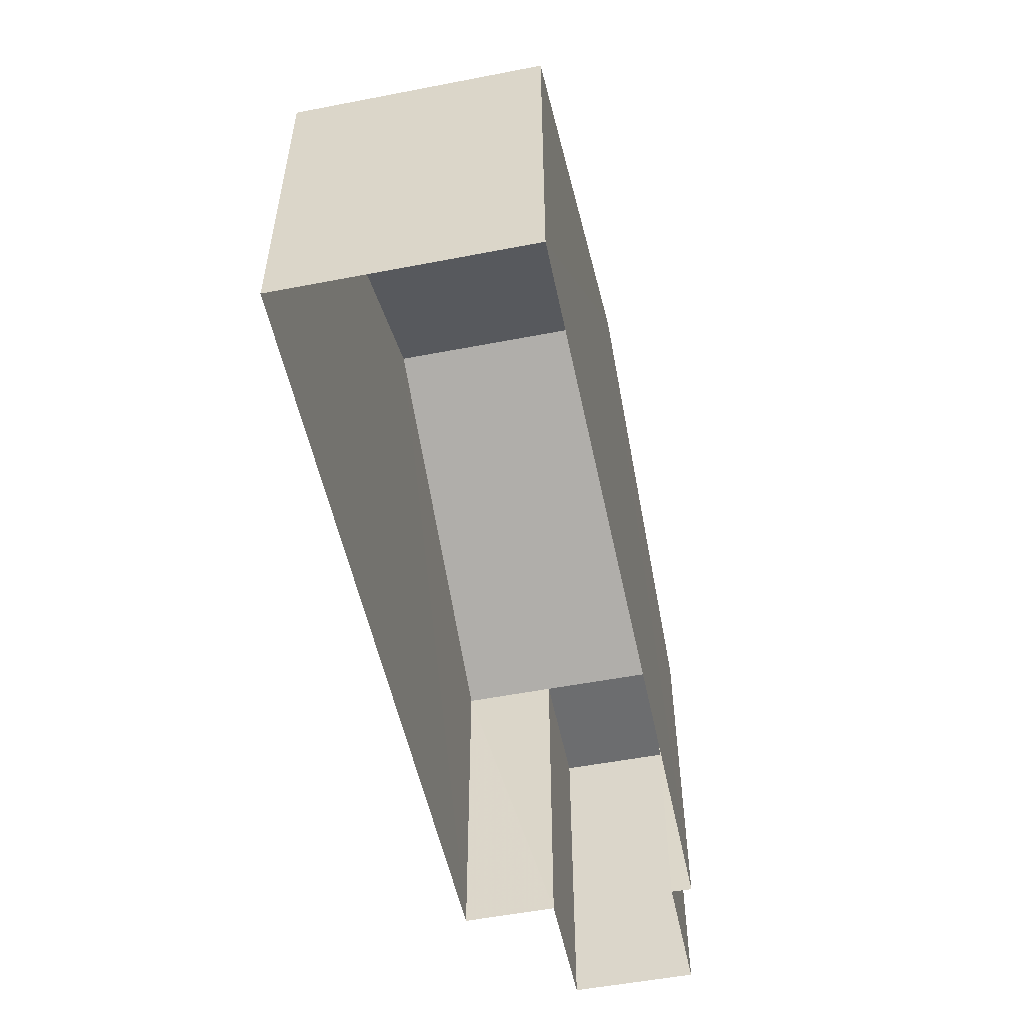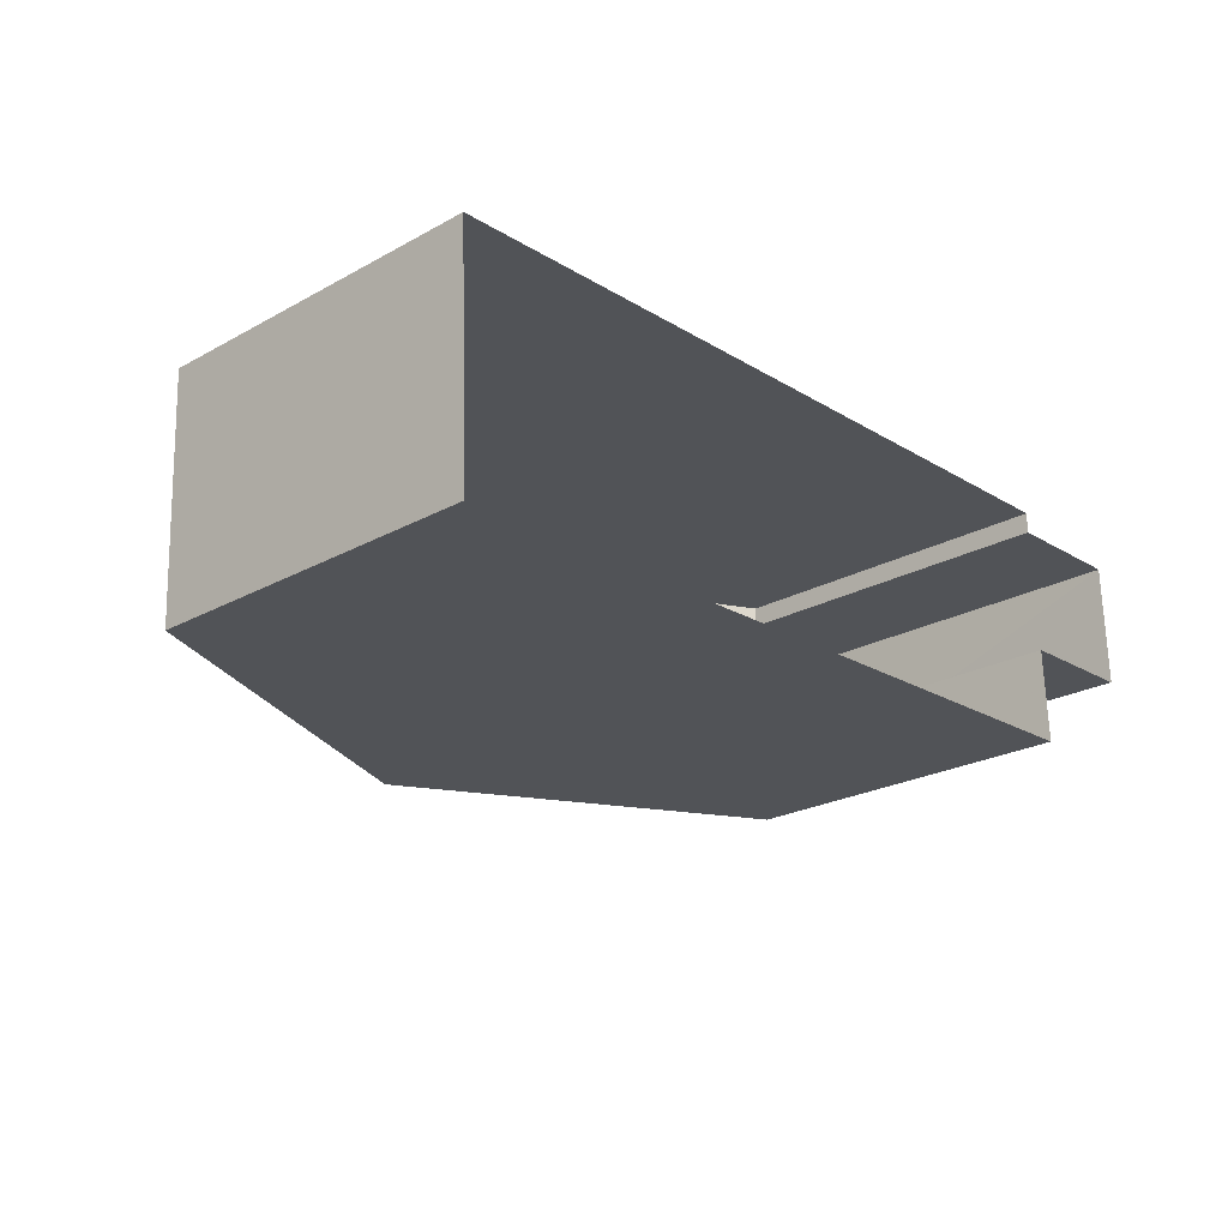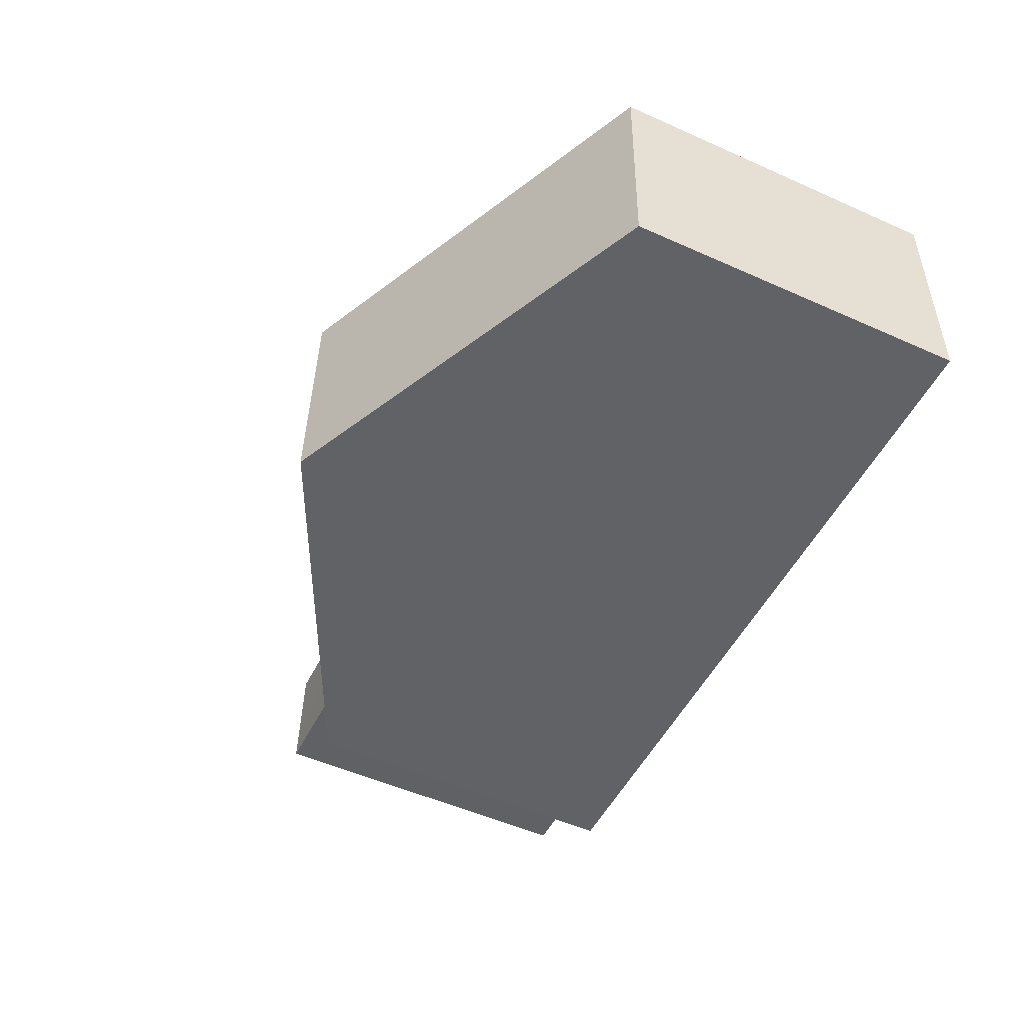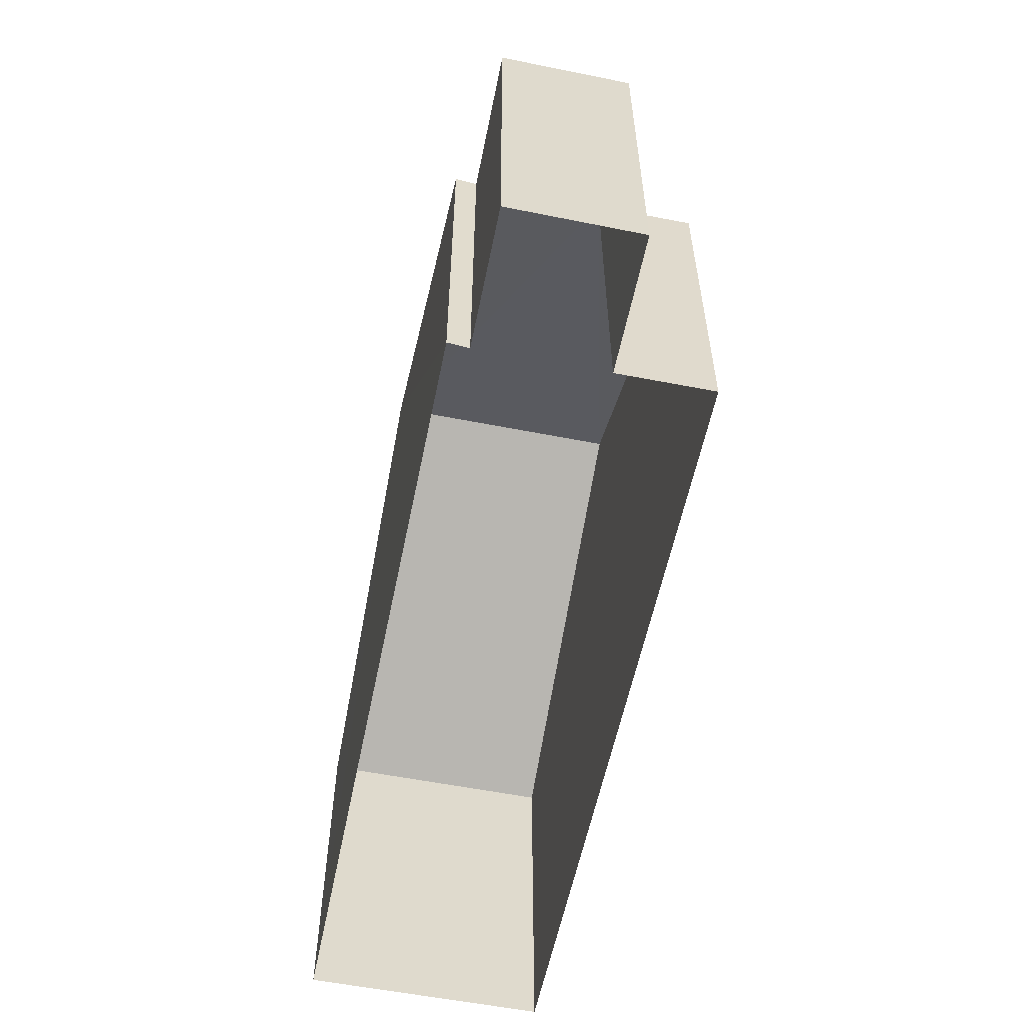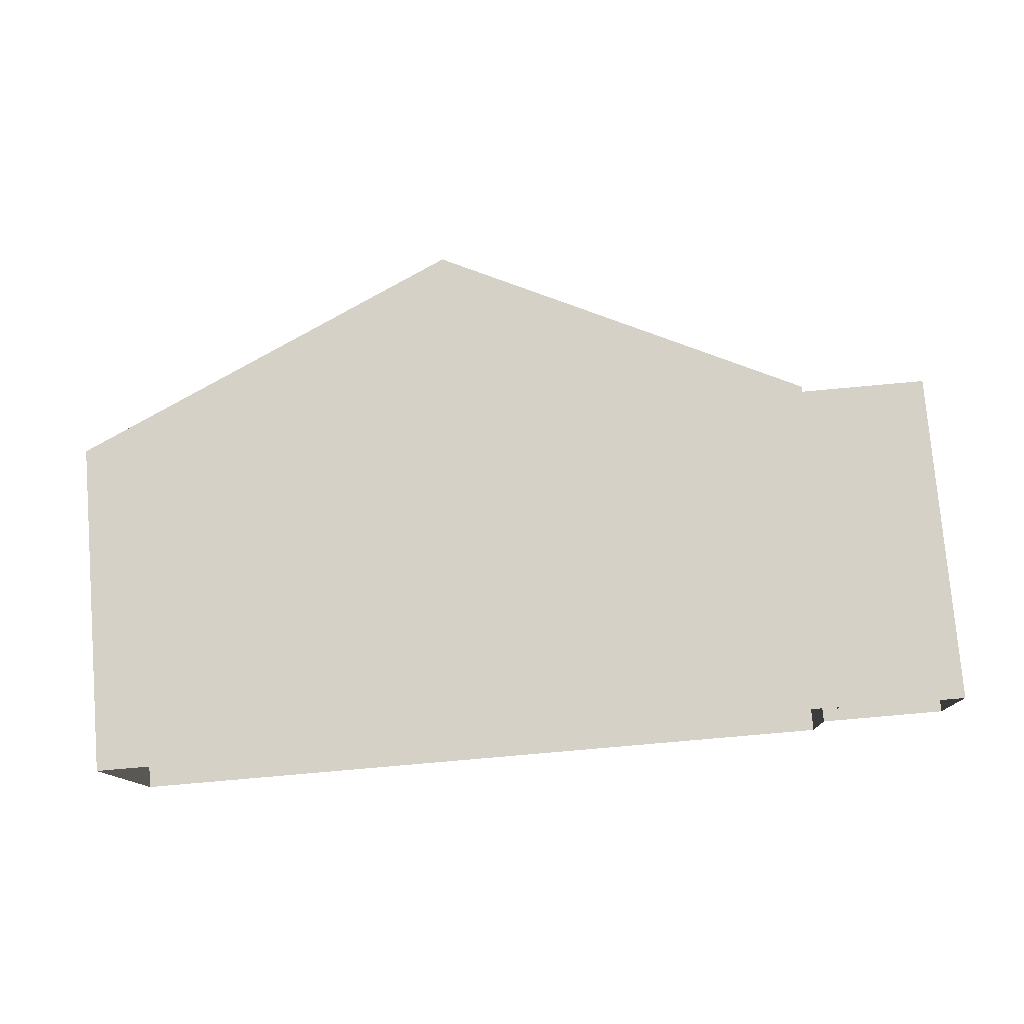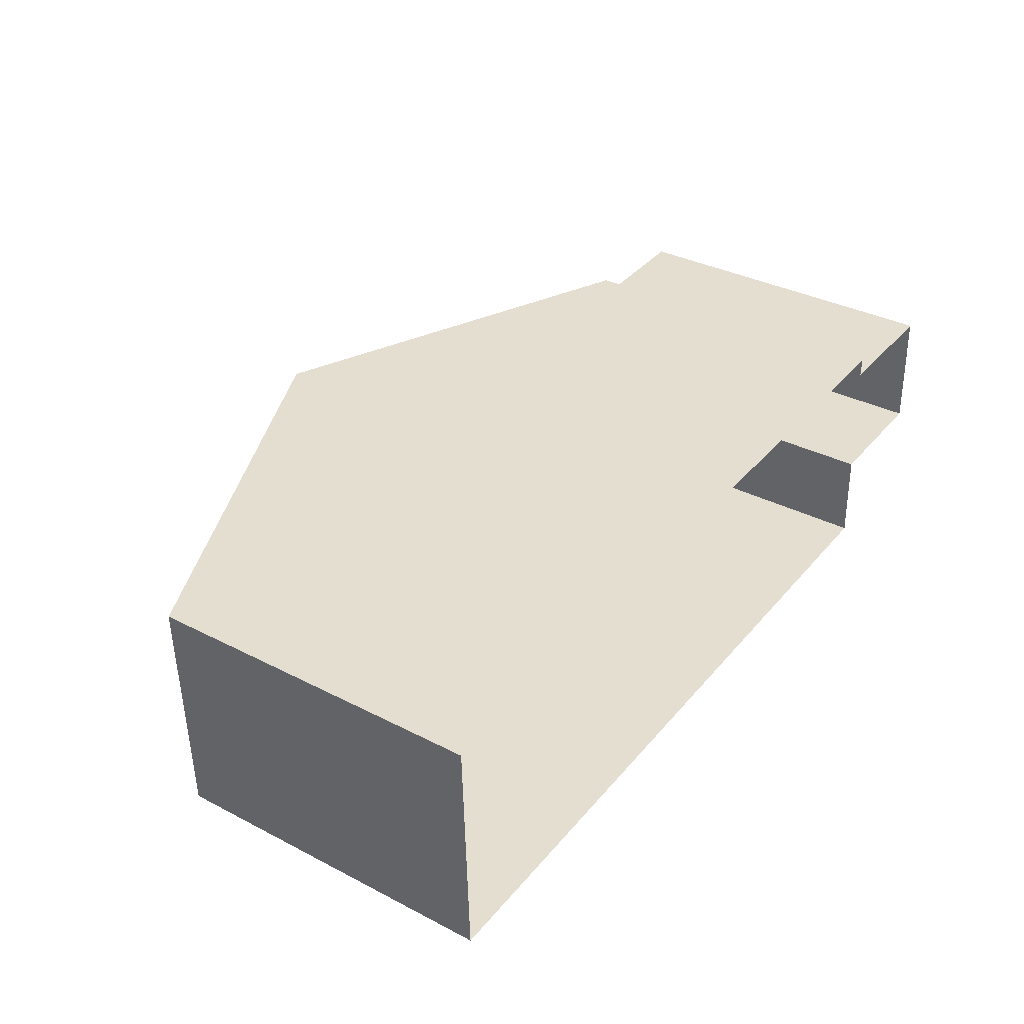
<metadata>
{"format":"obj","ext":"obj","renderer":"f3d","projection":"perspective","resolution":1024,"background":"white","views":[{"elev":-53.5,"azim":99.5,"up":"+Z"},{"elev":-23.8,"azim":132.4,"up":"+Y"},{"elev":-52.8,"azim":64.5,"up":"+Y"},{"elev":-57.2,"azim":-103.8,"up":"+Z"},{"elev":77.4,"azim":175.3,"up":"+Y"},{"elev":34.4,"azim":124.9,"up":"+Y"}]}
</metadata>
<code>
v -3.727e+05 -1.033e+05 32.13
v -3.727e+05 -1.033e+05 32.13
v -3.727e+05 -1.033e+05 32.13
v -3.727e+05 -1.033e+05 32.13
v -3.727e+05 -1.033e+05 32.13
v -3.727e+05 -1.033e+05 32.13
v -3.727e+05 -1.033e+05 32.13
v -3.727e+05 -1.033e+05 32.13
v -3.727e+05 -1.033e+05 39.28
v -3.727e+05 -1.033e+05 39.28
v -3.727e+05 -1.033e+05 39.28
v -3.727e+05 -1.033e+05 39.28
v -3.727e+05 -1.033e+05 39.28
v -3.727e+05 -1.033e+05 43.04
v -3.727e+05 -1.033e+05 43.04
v -3.727e+05 -1.033e+05 39.28
v -3.727e+05 -1.033e+05 39.28
v -3.727e+05 -1.033e+05 39.28
f 1 2 3
f 3 4 1
f 5 6 2
f 7 8 5
f 7 5 1
f 1 5 2
f 9 10 11
f 12 9 11
f 13 14 12
f 9 12 15
f 9 15 16
f 12 14 15
f 14 17 15
f 14 18 17
f 11 8 7
f 11 10 8
f 1 12 11
f 7 1 11
f 13 4 14
f 4 3 14
f 3 18 14
f 1 4 13
f 12 1 13
f 18 3 2
f 17 18 2
f 10 5 8
f 10 9 5
f 17 2 15
f 2 6 15
f 6 16 15
f 9 16 6
f 5 9 6

</code>
